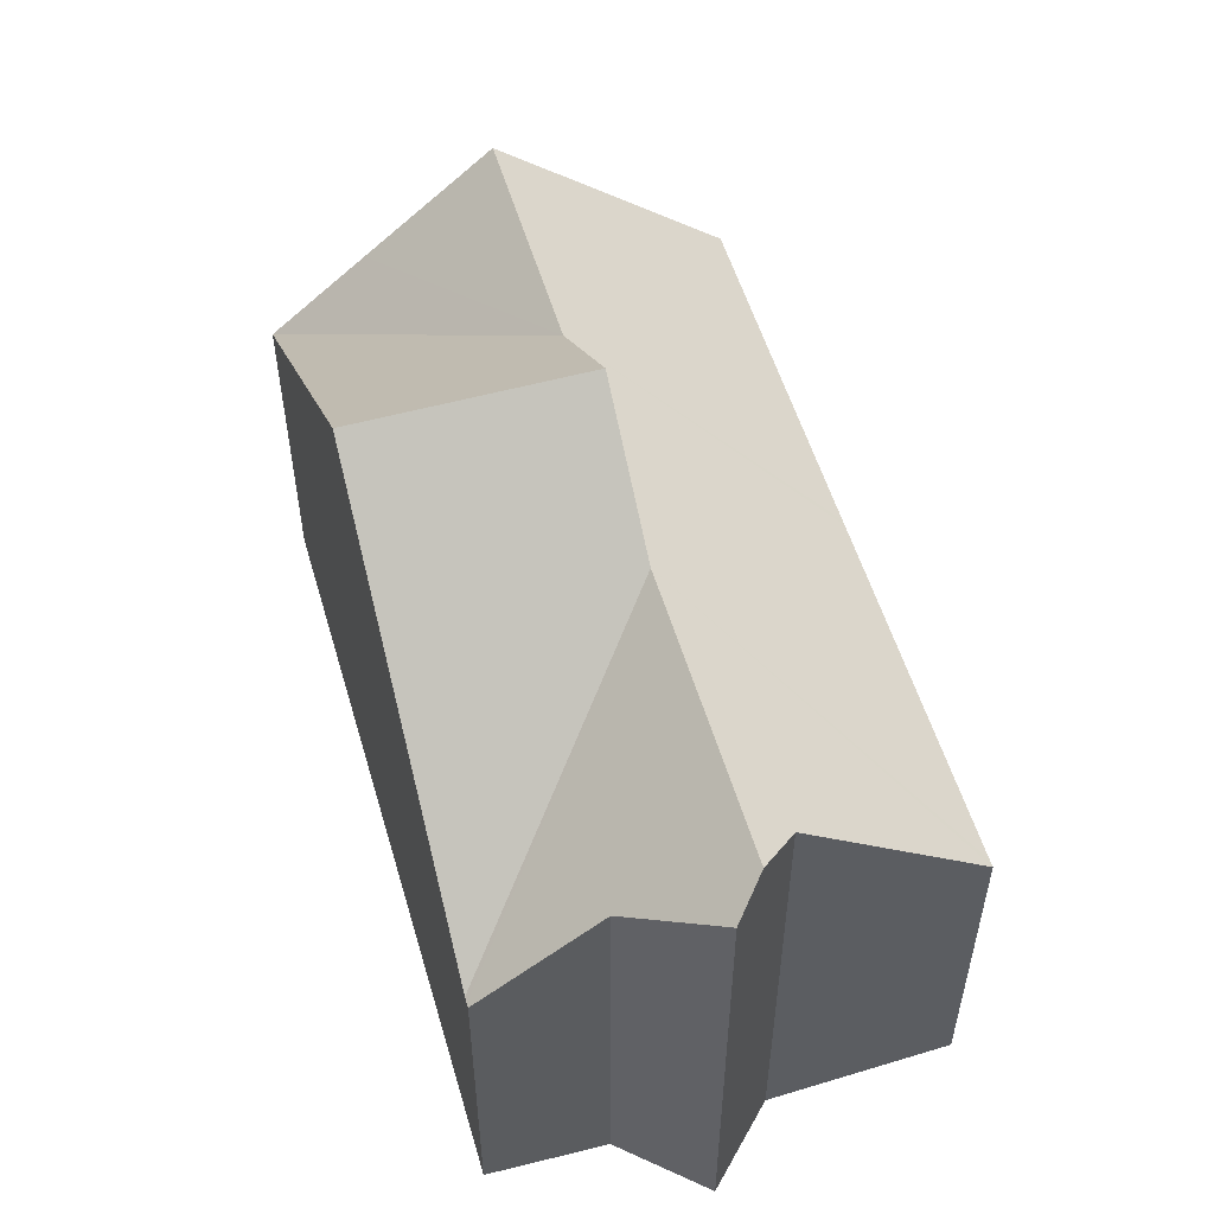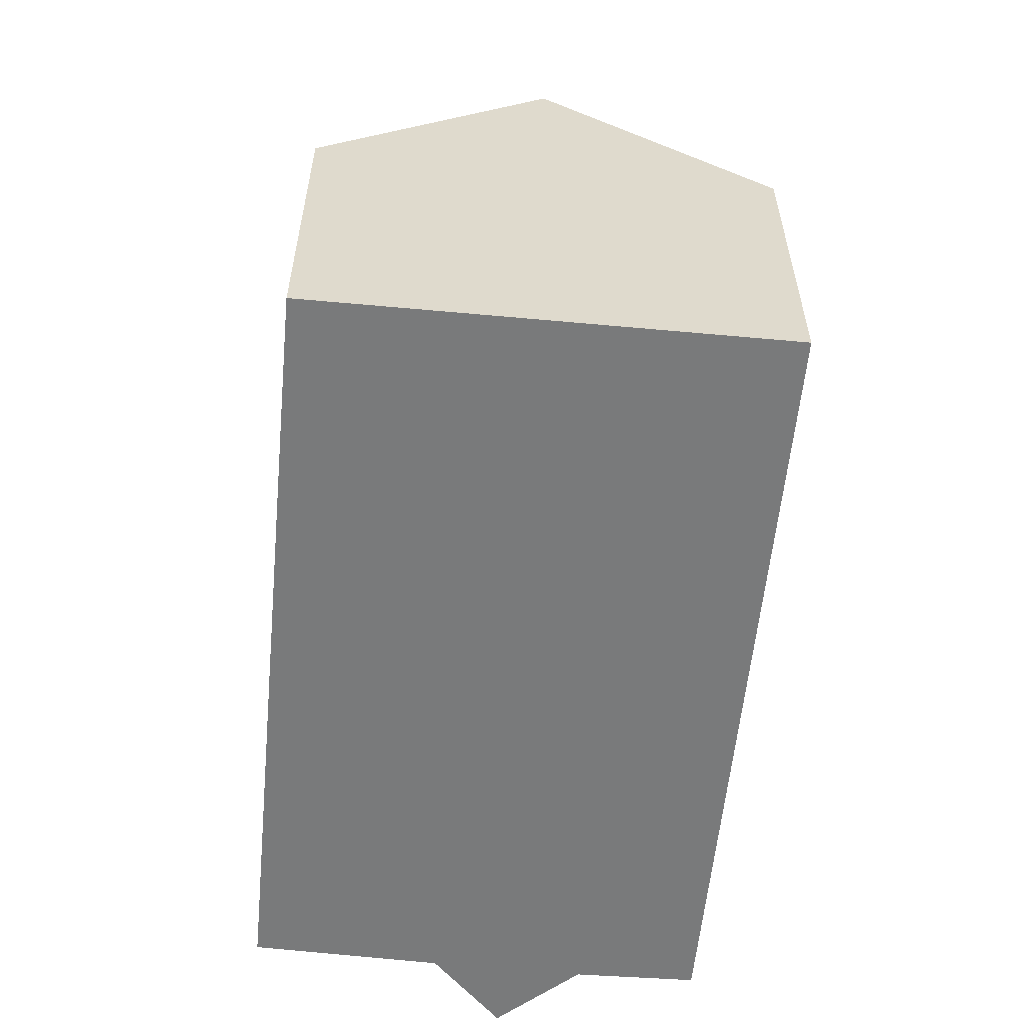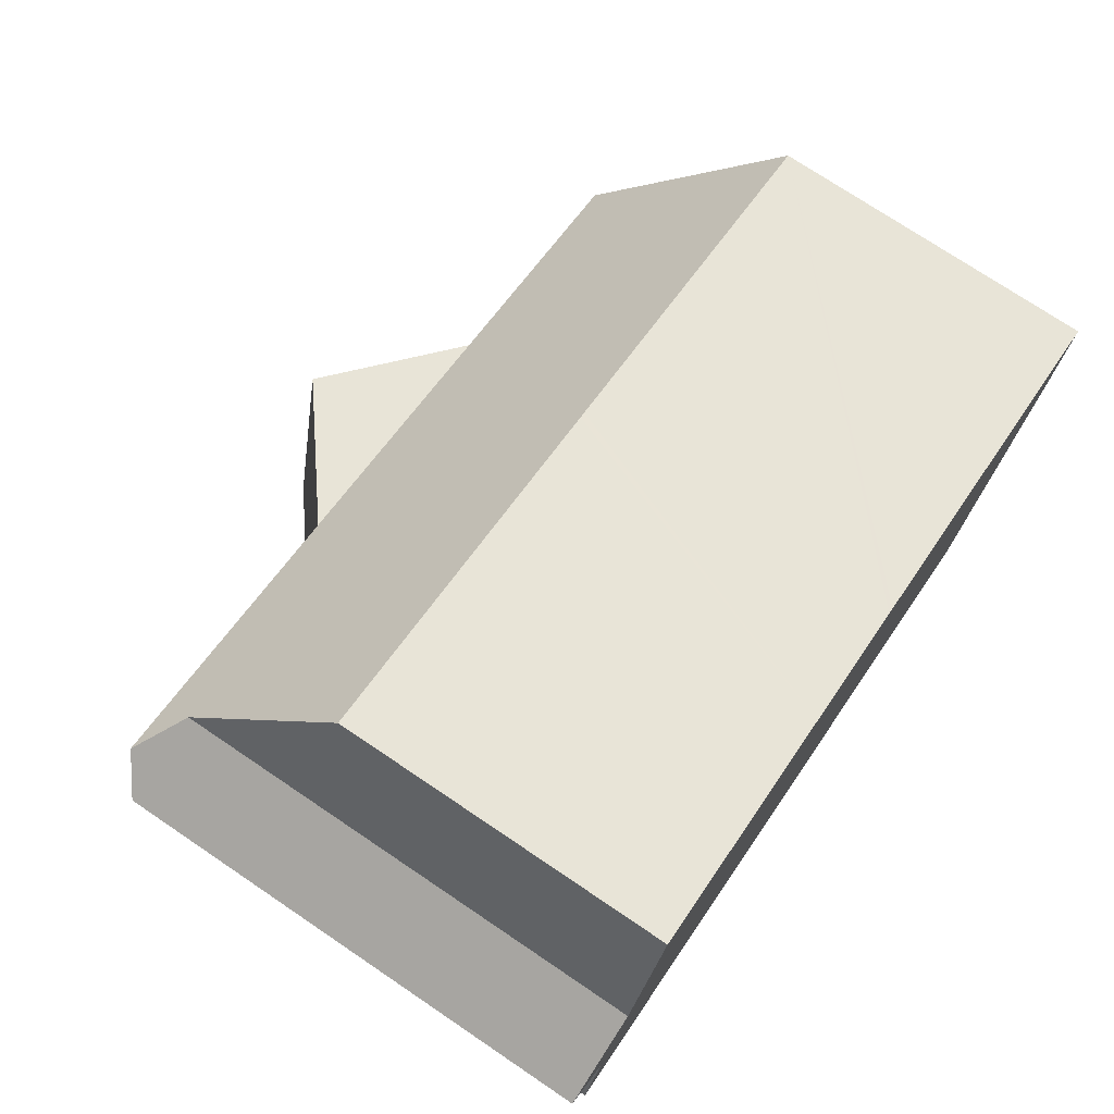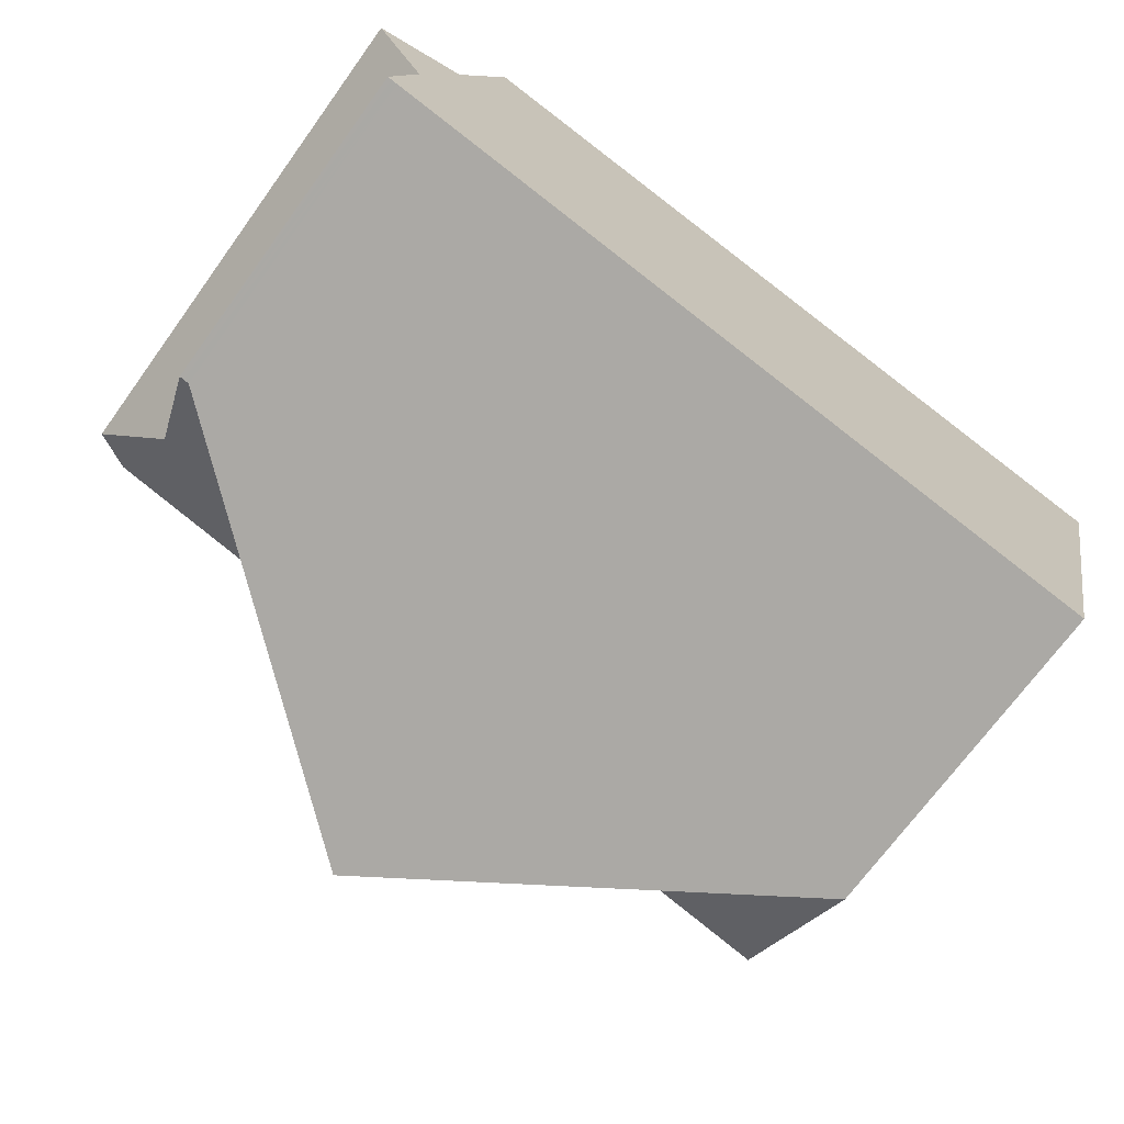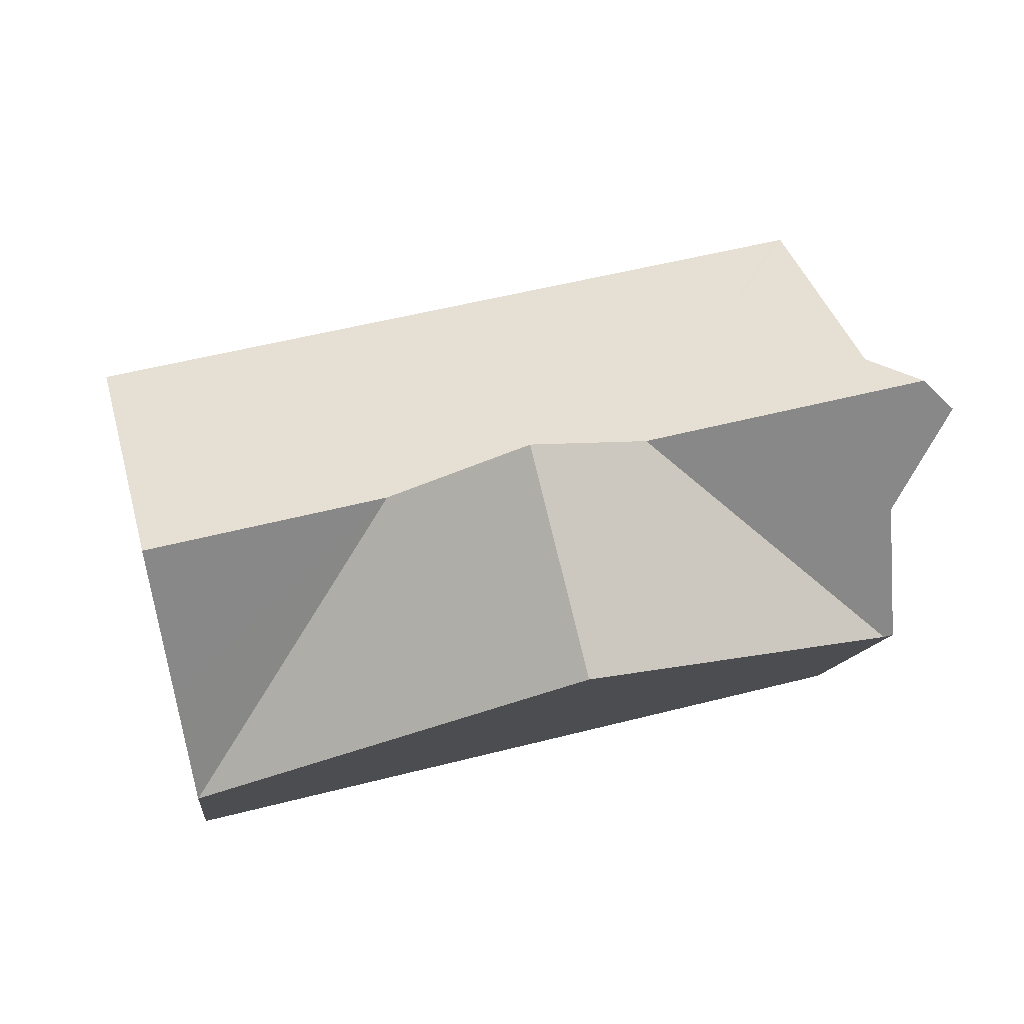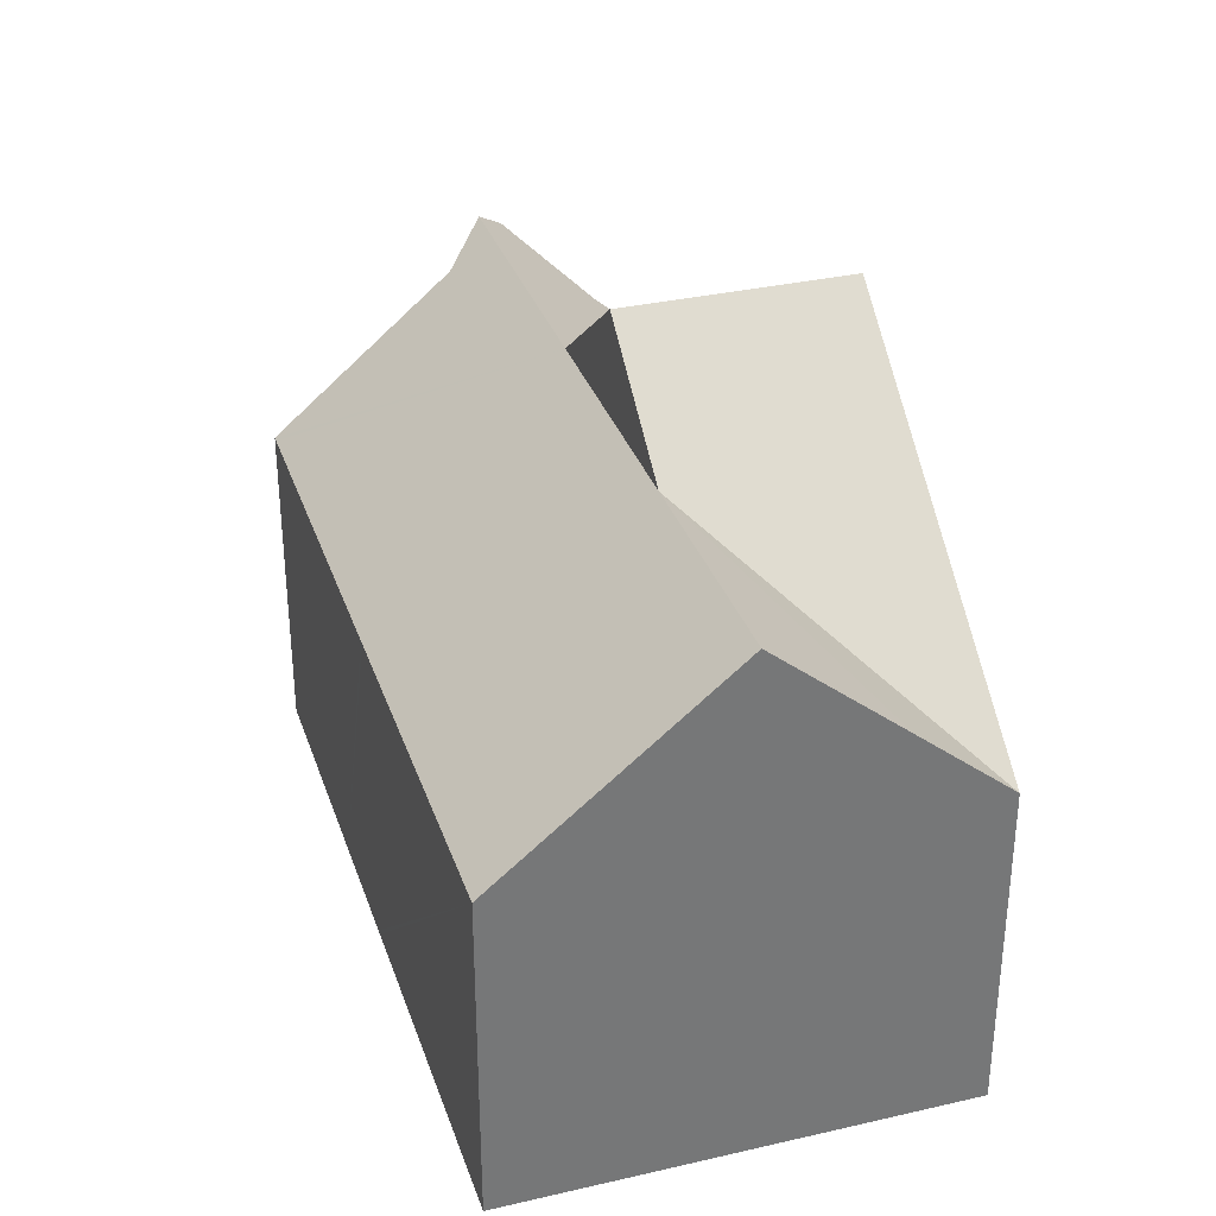
<metadata>
{"format":"obj","ext":"obj","renderer":"f3d","projection":"perspective","resolution":1024,"background":"white","views":[{"elev":54.2,"azim":-92.4,"up":"+Y"},{"elev":-58.0,"azim":98.4,"up":"+Y"},{"elev":73.9,"azim":-56.0,"up":"+Z"},{"elev":-70.3,"azim":-35.9,"up":"+Z"},{"elev":-11.9,"azim":173.7,"up":"+Z"},{"elev":33.1,"azim":86.3,"up":"+Y"}]}
</metadata>
<code>
v  10.24 9.13 -1.983
v  13.83 7.245 -5.24
v  13.42 5.828 -6.915
v  14.16 8.381 -3.893
v  14.38 9.13 -3.006
v  7.014 10.94 -5.331
v  7.976 10.94 -1.422
v  5.708 9.13 -0.861
v  0.613 5.832 -3.749
v  0.51 5.832 -3.724
v  0.435 5.832 -3.705
v  0.885 7.558 -1.646
v  0 8.693 5.323e-16
v  1.473 9.13 0.186
v  0.649 9.13 0.389
v  11.21 5.827 1.933
v  15.35 5.821 0.917
v  8.993 5.83 2.476
v  8.886 5.83 2.503
v  6.671 5.833 3.046
v  2.546 5.839 4.058
v  7.976 9.13 -1.422
v  2.433 5.84 4.086
v  2.421 5.84 4.089
v  1.547 8.525 0.928
v  13.42 4.234e-16 -6.915
v  7.014 3.264e-16 -5.331
v  0.613 2.296e-16 -3.749
v  0.51 2.28e-16 -3.724
v  0.435 2.269e-16 -3.705
v  0.885 1.008e-16 -1.646
v  1.547 -5.682e-17 0.928
v  2.421 -2.504e-16 4.089
v  0 0 0
v  0.649 -2.382e-17 0.389
v  2.433 -2.502e-16 4.086
v  2.546 -2.485e-16 4.058
v  6.671 -1.865e-16 3.046
v  8.886 -1.533e-16 2.503
v  8.993 -1.516e-16 2.476
v  11.21 -1.184e-16 1.933
v  15.35 -5.615e-17 0.917
v  14.38 1.841e-16 -3.006
v  14.16 2.384e-16 -3.893
v  13.83 3.209e-16 -5.24
g defaultobject
f 1 2 3
f 2 1 4
f 4 1 5
f 6 1 3
f 1 6 7
f 8 6 9
f 6 8 7
f 10 8 9
f 8 10 11
f 8 11 12
f 8 12 13
f 8 13 14
f 14 13 15
f 5 16 17
f 16 5 18
f 18 5 1
f 18 1 19
f 19 1 20
f 20 1 21
f 21 1 22
f 21 22 8
f 21 8 23
f 23 8 24
f 24 8 25
f 25 8 14
f 25 14 15
f 22 7 8
f 7 22 1
f 26 6 3
f 6 26 27
f 6 27 9
f 9 27 28
f 9 28 10
f 10 28 11
f 11 28 29
f 11 29 30
f 11 31 12
f 31 11 30
f 32 24 25
f 24 32 33
f 12 34 13
f 34 12 31
f 13 25 15
f 25 13 34
f 25 34 32
f 32 34 35
f 33 23 24
f 23 33 21
f 21 33 20
f 20 33 19
f 19 33 36
f 19 36 37
f 19 37 38
f 19 38 18
f 18 38 16
f 16 38 17
f 17 38 39
f 17 39 40
f 17 40 41
f 17 41 42
f 42 5 17
f 5 42 4
f 4 42 2
f 2 42 3
f 3 42 43
f 3 43 26
f 26 43 44
f 26 44 45
f 35 31 32
f 31 35 34
f 41 43 42
f 43 41 44
f 44 41 45
f 45 41 26
f 26 41 27
f 27 41 40
f 27 40 39
f 27 39 38
f 27 38 37
f 27 37 28
f 28 37 36
f 28 36 33
f 28 33 32
f 28 32 31
f 28 31 30
f 28 30 29

</code>
